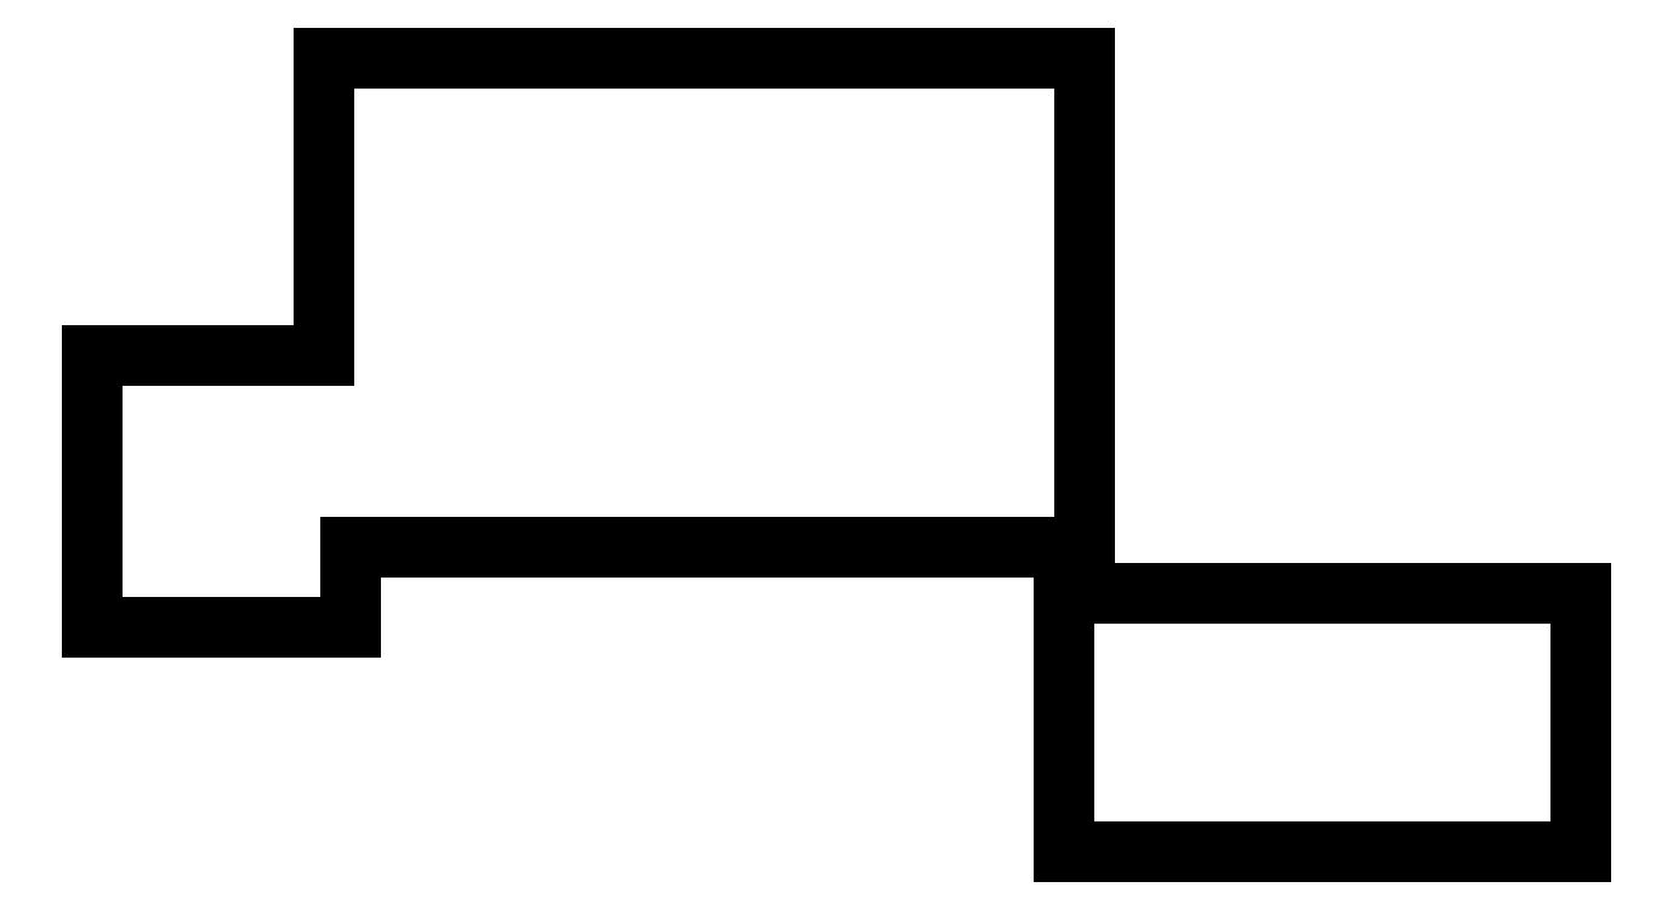
<metadata>
{"format":"dxf","ext":"dxf","renderer":"ezdxf+matplotlib","layout":"modelspace","background":"white","min_lineweight":24,"dpi":150}
</metadata>
<code>
0
SECTION
2
ENTITIES
0
LINE
8
0
10
145.5
20
-142.5
11
145.5
21
-162.5
0
LINE
8
0
10
145.5
20
-162.5
11
164.5
21
-162.5
0
LINE
8
0
10
164.5
20
-162.5
11
164.5
21
-156.6
0
LINE
8
0
10
162.5
20
-142.5
11
145.5
21
-142.5
0
LINE
8
0
10
164.5
20
-156.6
11
218.5
21
-156.6
0
LINE
8
0
10
162.5
20
-142.5
11
162.5
21
-120.6
0
LINE
8
0
10
162.5
20
-120.6
11
218.5
21
-120.6
0
LINE
8
0
10
218.5
20
-156.6
11
218.5
21
-120.6
0
LINE
8
0
10
217
20
-179
11
255
21
-179
0
LINE
8
0
10
217
20
-160
11
255
21
-160
0
LINE
8
0
10
217
20
-160
11
217
21
-179
0
LINE
8
0
10
255
20
-179
11
255
21
-160
0
ENDSEC
0
EOF

</code>
